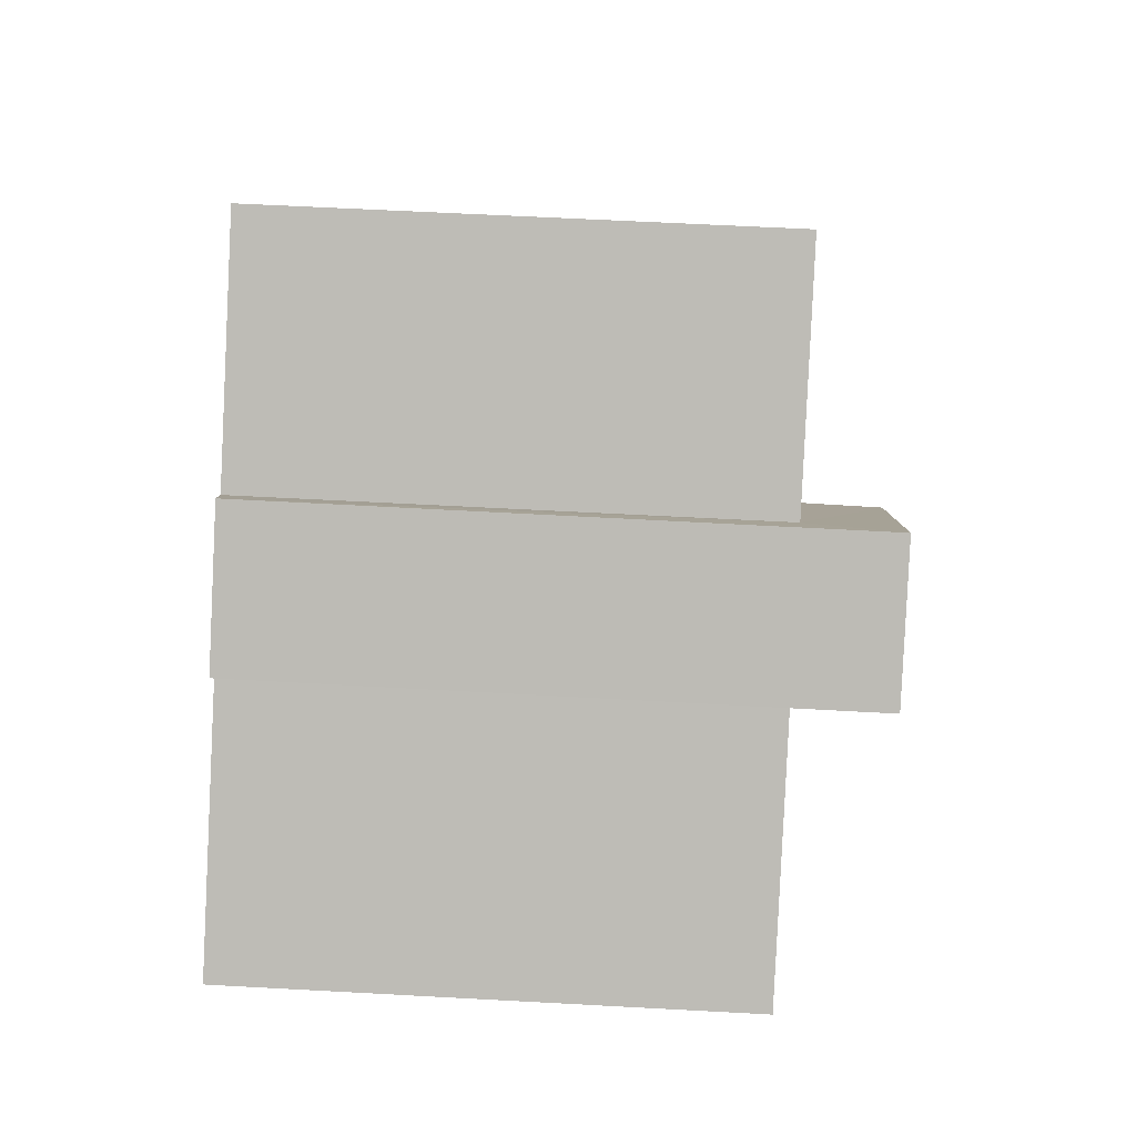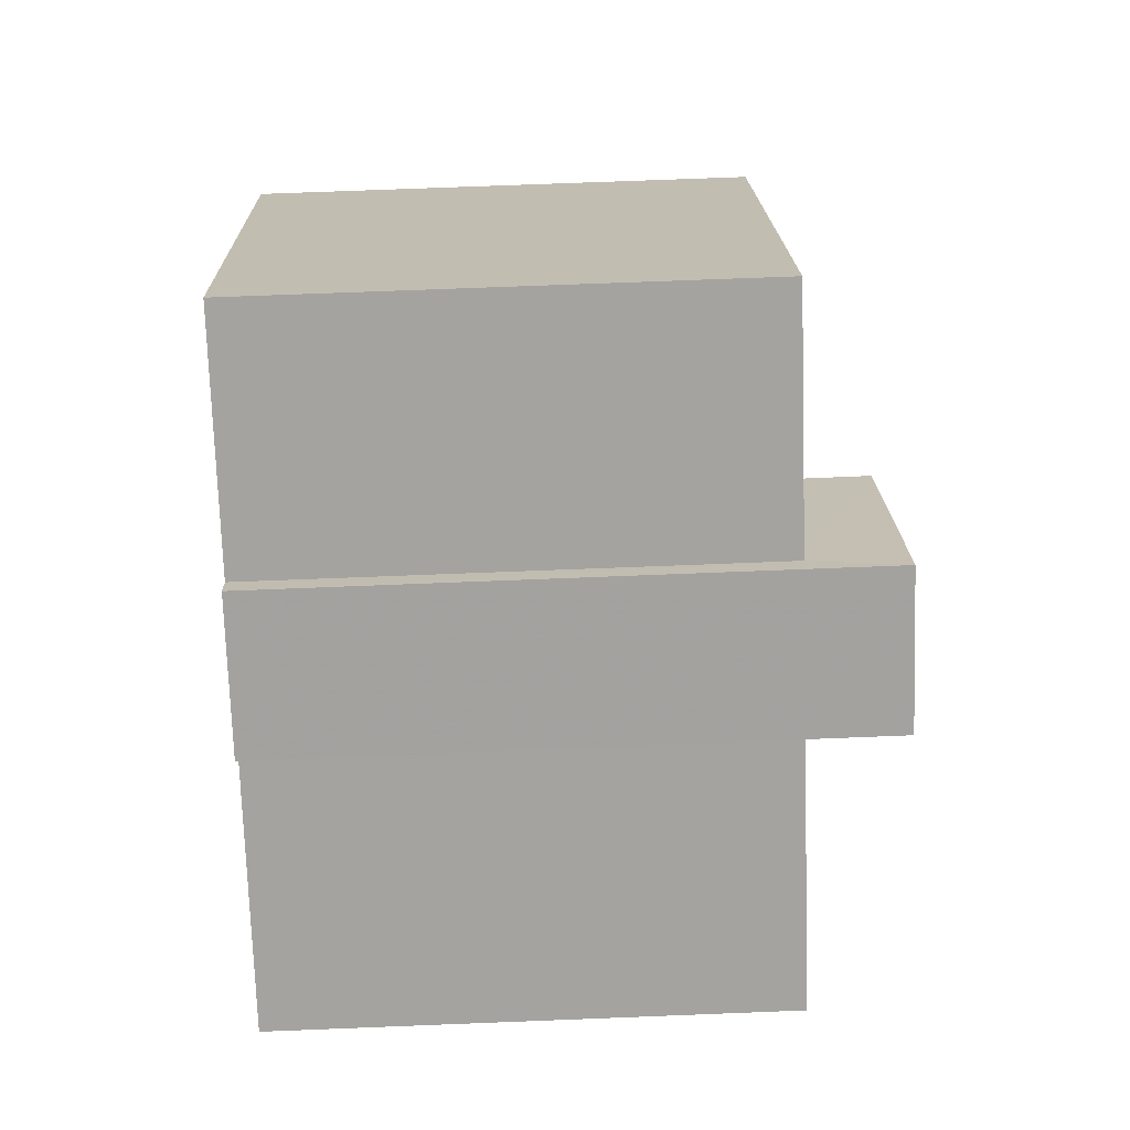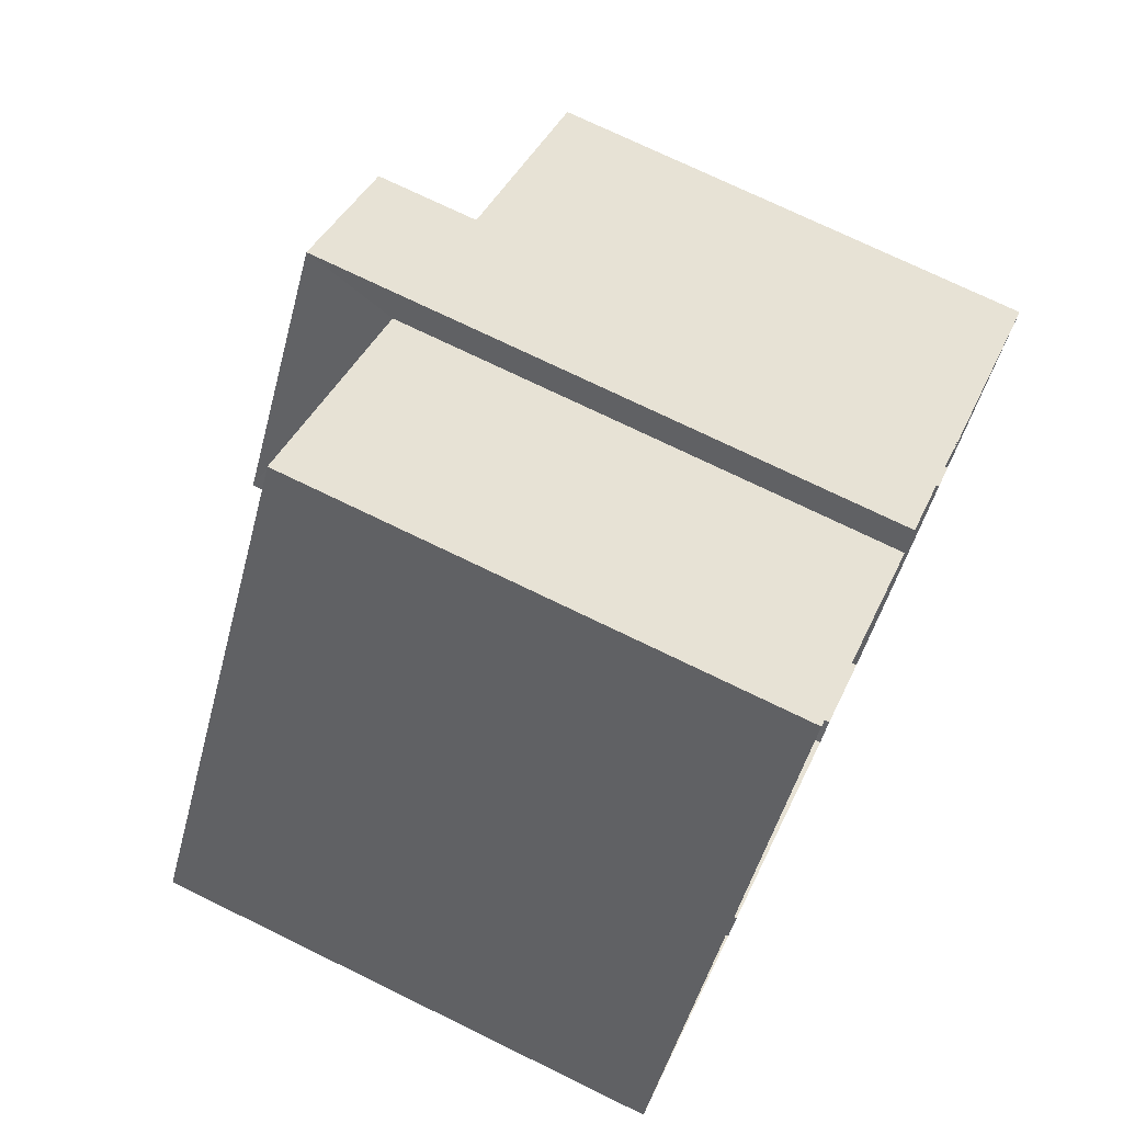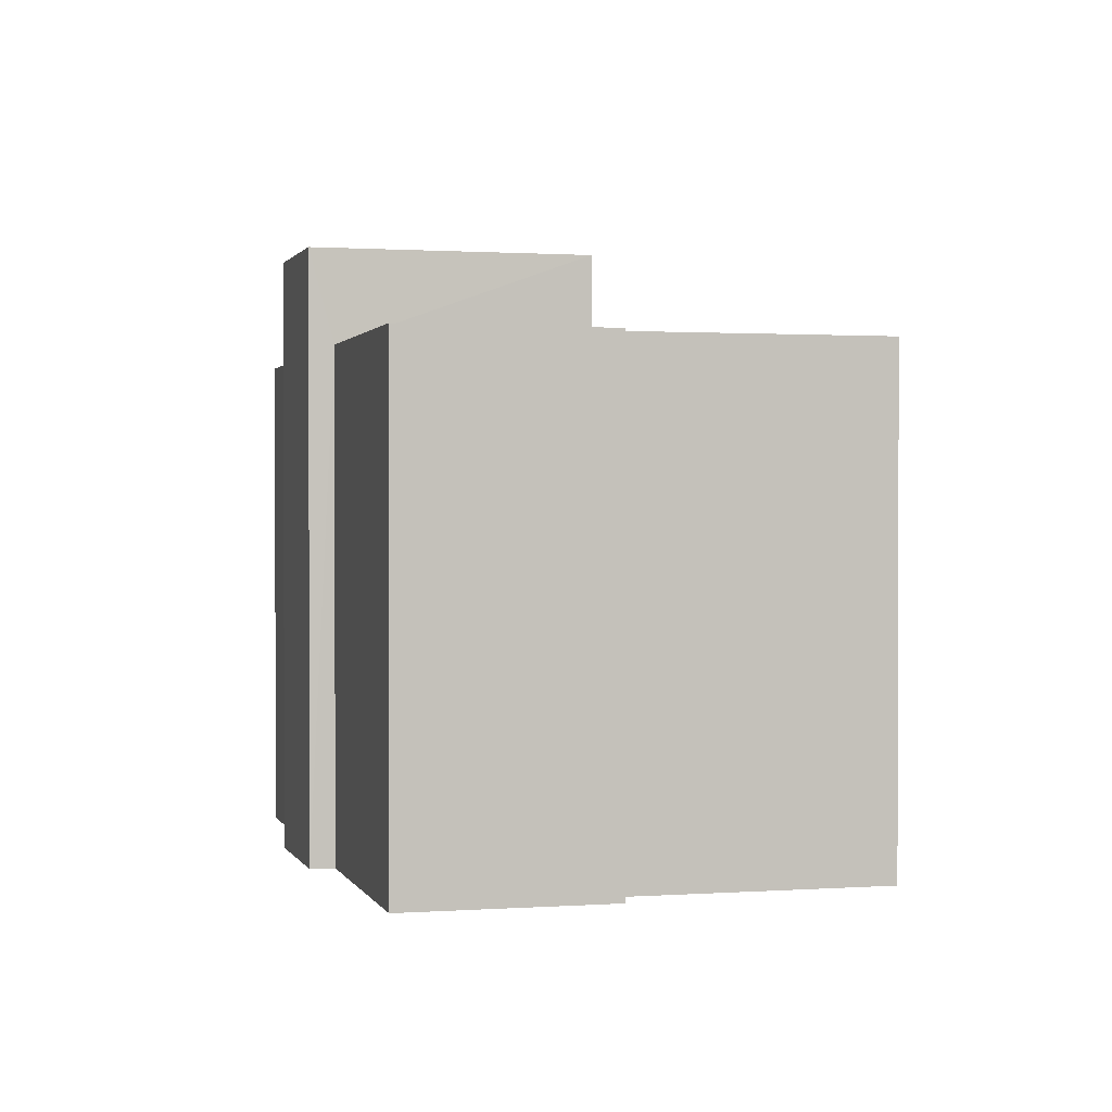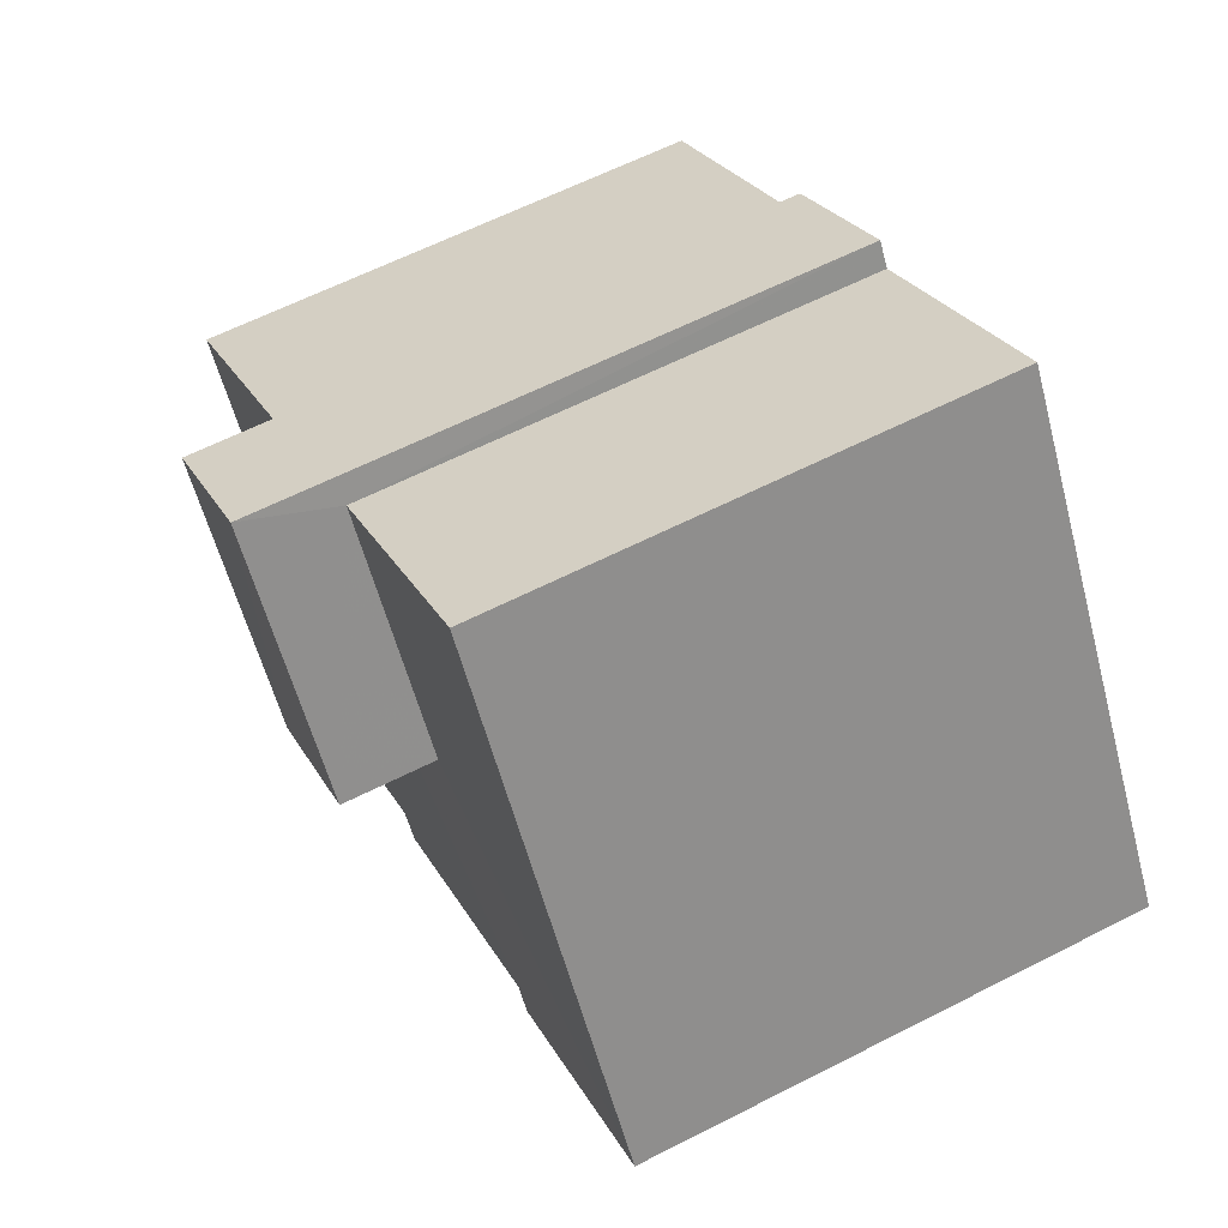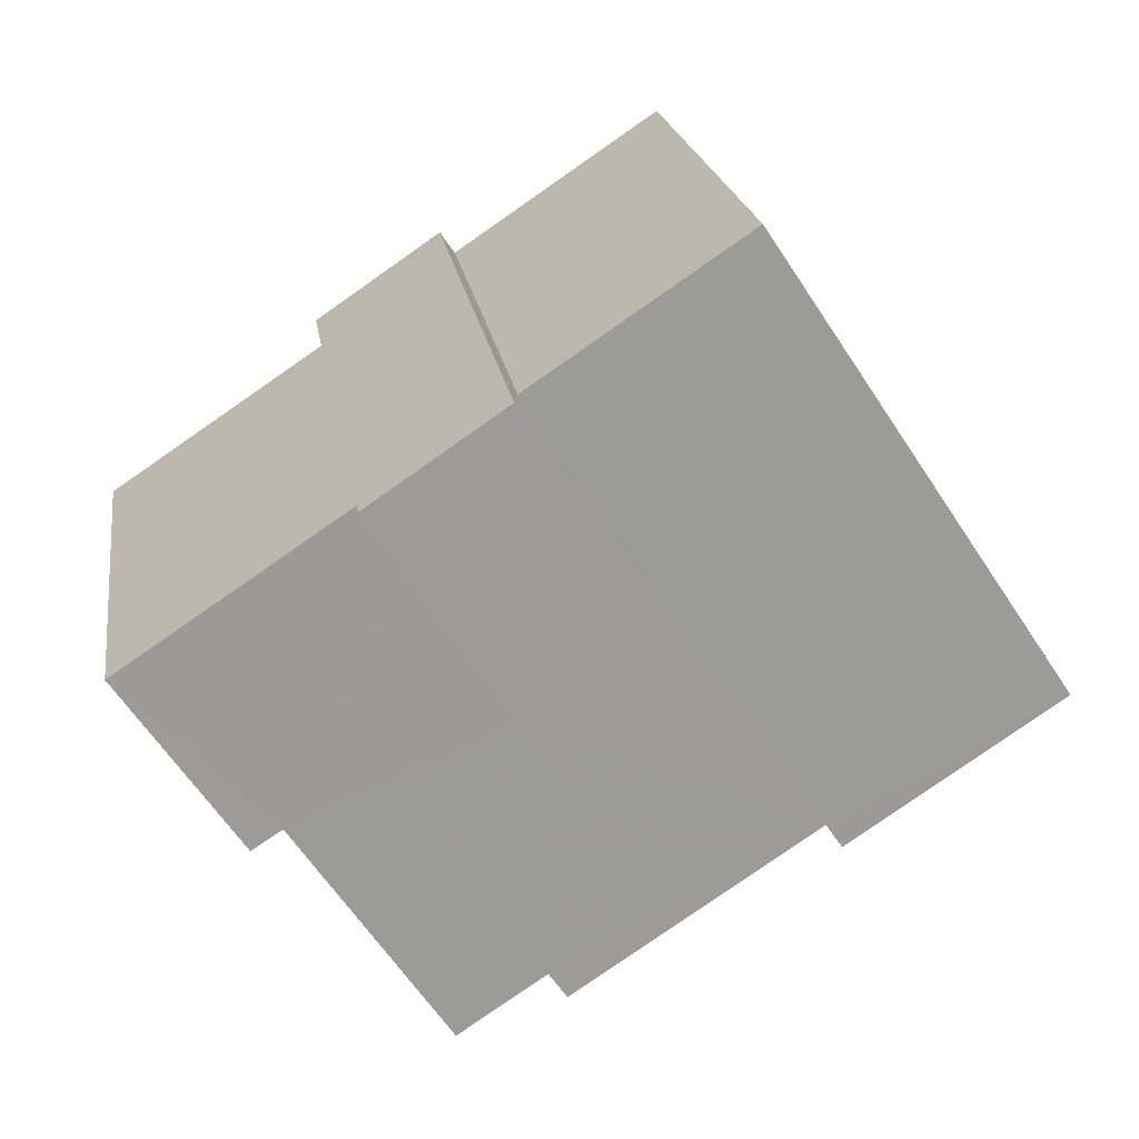
<metadata>
{"format":"obj","ext":"obj","renderer":"f3d","projection":"perspective","resolution":1024,"background":"white","views":[{"elev":61.3,"azim":-86.7,"up":"+Y"},{"elev":73.5,"azim":-92.3,"up":"+Y"},{"elev":73.5,"azim":116.0,"up":"+Y"},{"elev":1.0,"azim":-70.8,"up":"+Z"},{"elev":62.0,"azim":62.7,"up":"+Y"},{"elev":20.8,"azim":-8.4,"up":"+Y"}]}
</metadata>
<code>
v -2.239e+05 -1.285e+05 13.79
v -2.239e+05 -1.285e+05 13.79
v -2.239e+05 -1.285e+05 13.79
v -2.239e+05 -1.285e+05 13.79
v -2.239e+05 -1.285e+05 13.79
v -2.239e+05 -1.285e+05 13.79
v -2.239e+05 -1.285e+05 13.79
v -2.239e+05 -1.285e+05 13.79
v -2.239e+05 -1.285e+05 13.79
v -2.239e+05 -1.285e+05 13.79
v -2.239e+05 -1.285e+05 13.79
v -2.239e+05 -1.285e+05 13.79
v -2.239e+05 -1.285e+05 13.79
v -2.239e+05 -1.285e+05 13.79
v -2.239e+05 -1.285e+05 21.11
v -2.239e+05 -1.285e+05 21.11
v -2.239e+05 -1.285e+05 21.11
v -2.239e+05 -1.285e+05 21.11
v -2.239e+05 -1.285e+05 21.11
v -2.239e+05 -1.285e+05 21.11
v -2.239e+05 -1.285e+05 21.11
v -2.239e+05 -1.285e+05 21.11
v -2.239e+05 -1.285e+05 21.11
v -2.239e+05 -1.285e+05 21.11
v -2.239e+05 -1.285e+05 21.11
v -2.239e+05 -1.285e+05 21.11
v -2.239e+05 -1.285e+05 21.11
v -2.239e+05 -1.285e+05 21.11
v -2.239e+05 -1.285e+05 22.46
v -2.239e+05 -1.285e+05 22.46
v -2.239e+05 -1.285e+05 22.46
v -2.239e+05 -1.285e+05 22.46
f 1 2 3
f 4 3 5
f 6 4 5
f 7 8 9
f 2 8 3
f 7 9 10
f 11 7 10
f 12 5 13
f 14 13 7
f 13 5 3
f 3 8 7
f 13 3 7
f 15 16 17
f 16 15 18
f 19 20 21
f 19 21 22
f 23 24 18
f 21 20 25
f 22 23 15
f 26 27 23
f 21 28 26
f 23 18 15
f 21 26 22
f 22 26 23
f 29 30 31
f 29 32 30
f 21 5 12
f 28 21 12
f 18 11 10
f 18 24 11
f 16 10 9
f 16 18 10
f 8 16 9
f 8 17 16
f 20 4 6
f 25 20 6
f 8 2 17
f 2 29 17
f 17 31 15
f 17 29 31
f 15 31 30
f 22 15 30
f 26 12 13
f 26 28 12
f 3 4 20
f 19 3 20
f 1 19 32
f 32 19 30
f 1 3 19
f 30 19 22
f 23 7 11
f 24 23 11
f 21 6 5
f 21 25 6
f 29 2 1
f 32 29 1
f 27 14 7
f 23 27 7
f 26 13 14
f 27 26 14

</code>
